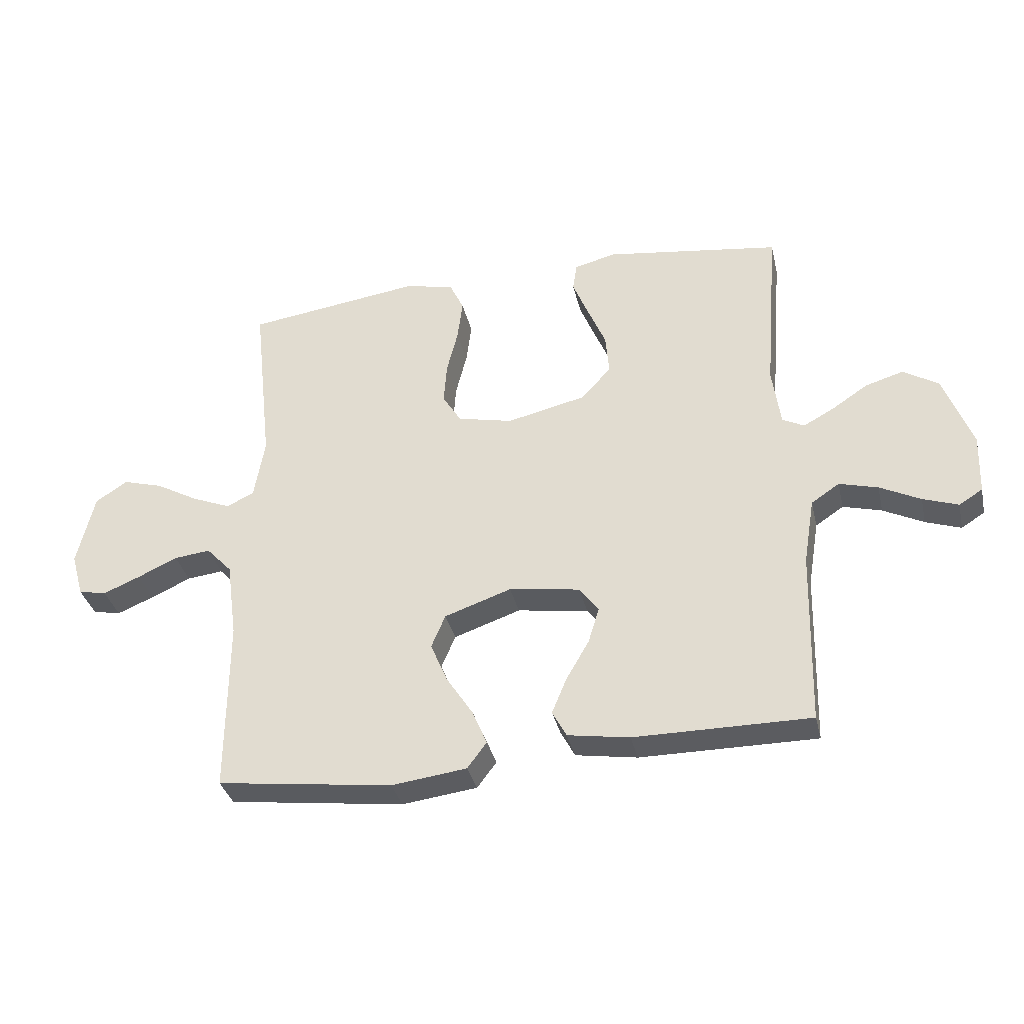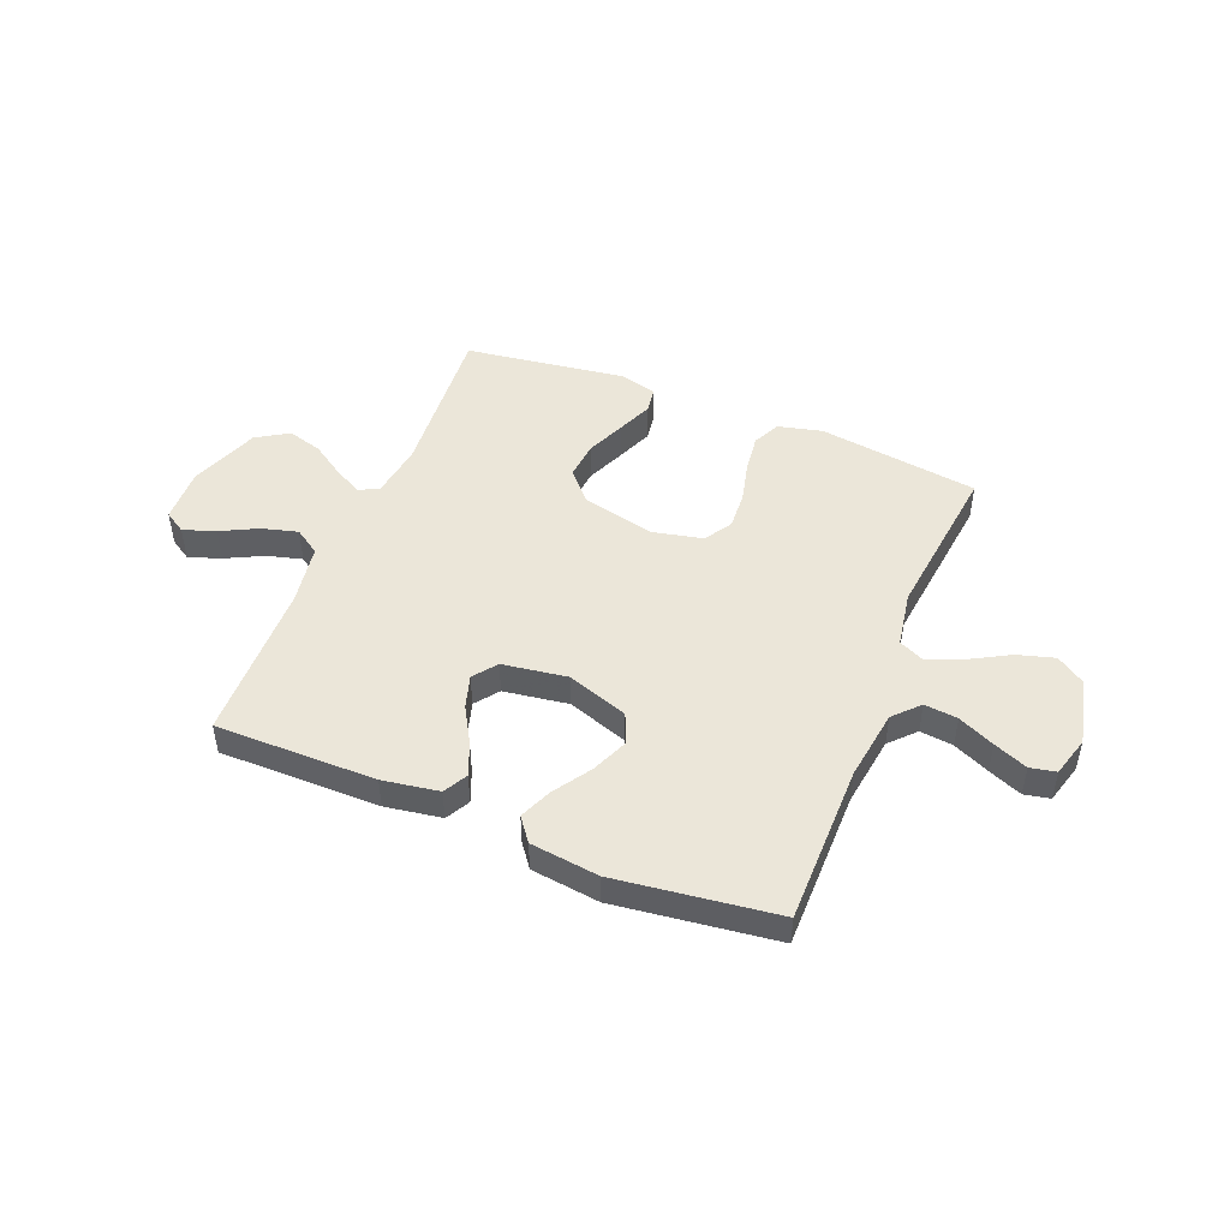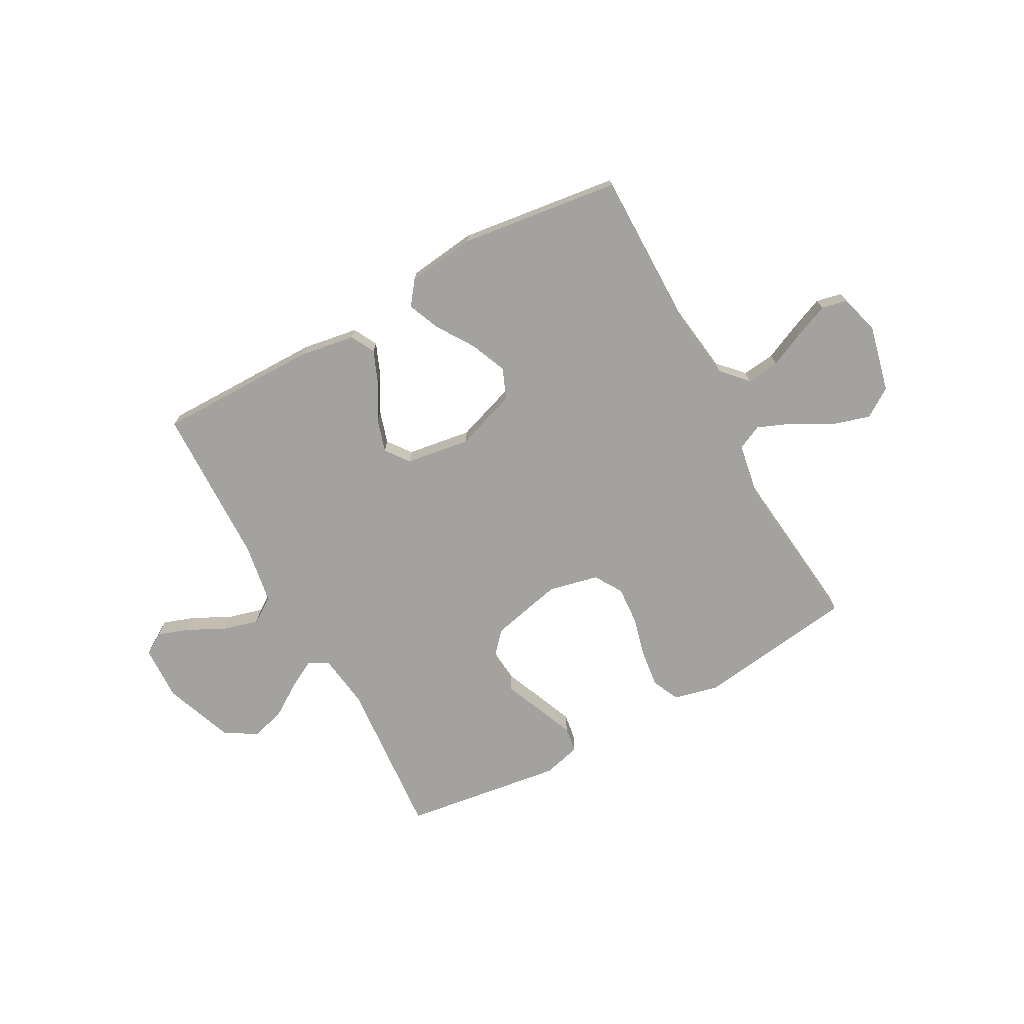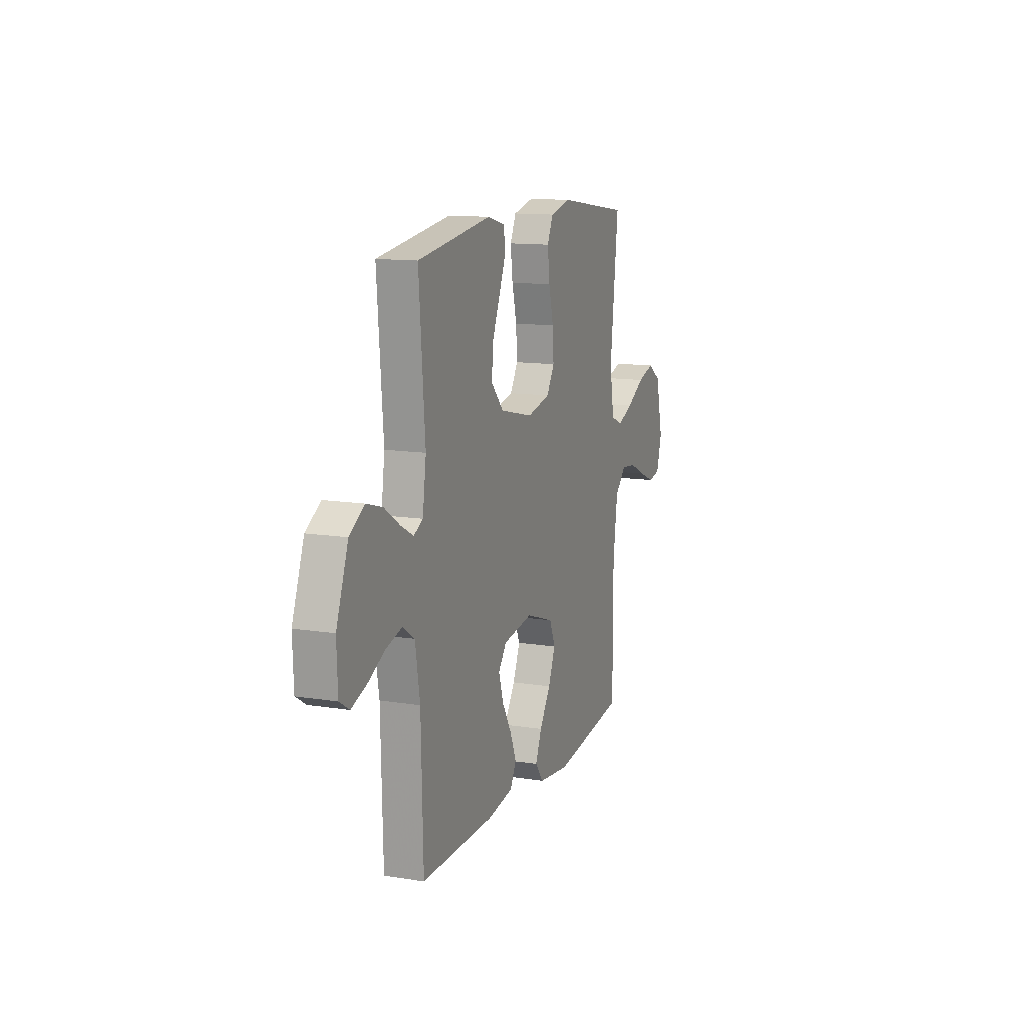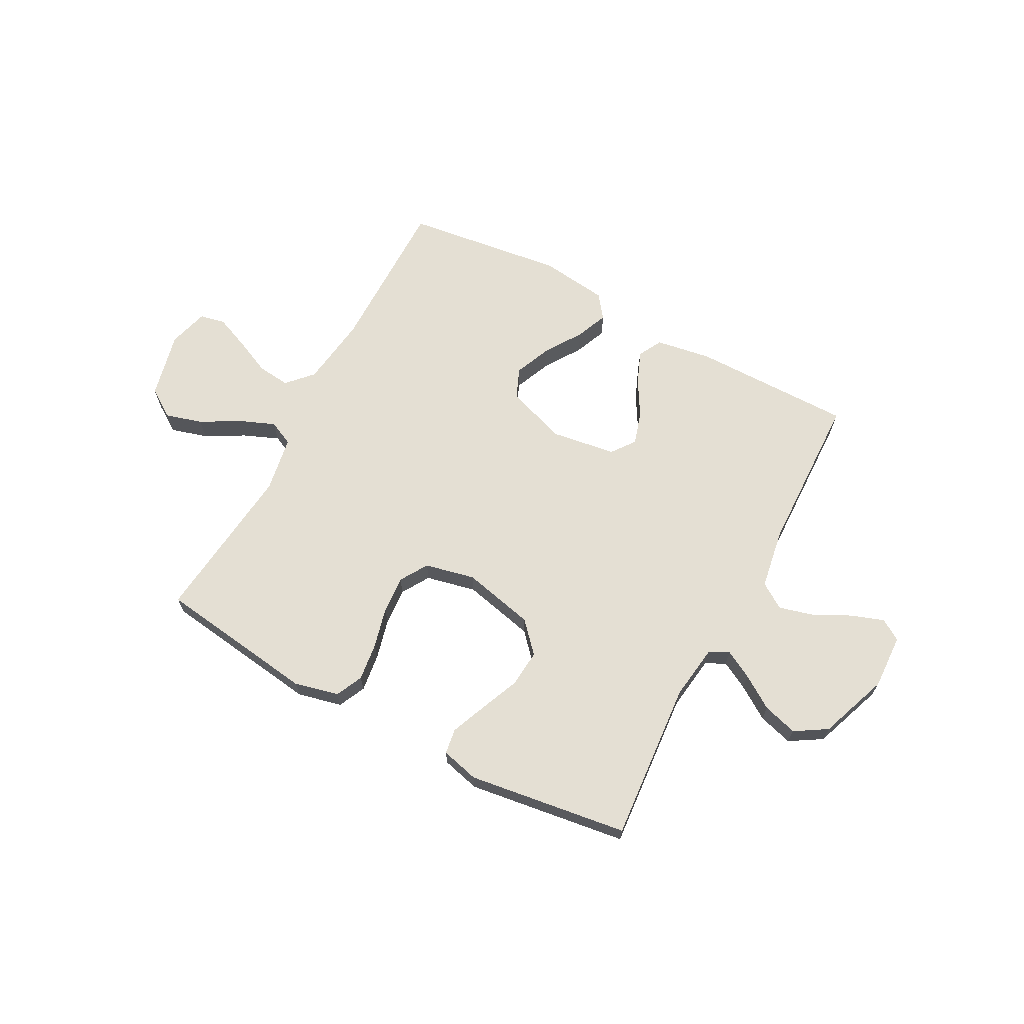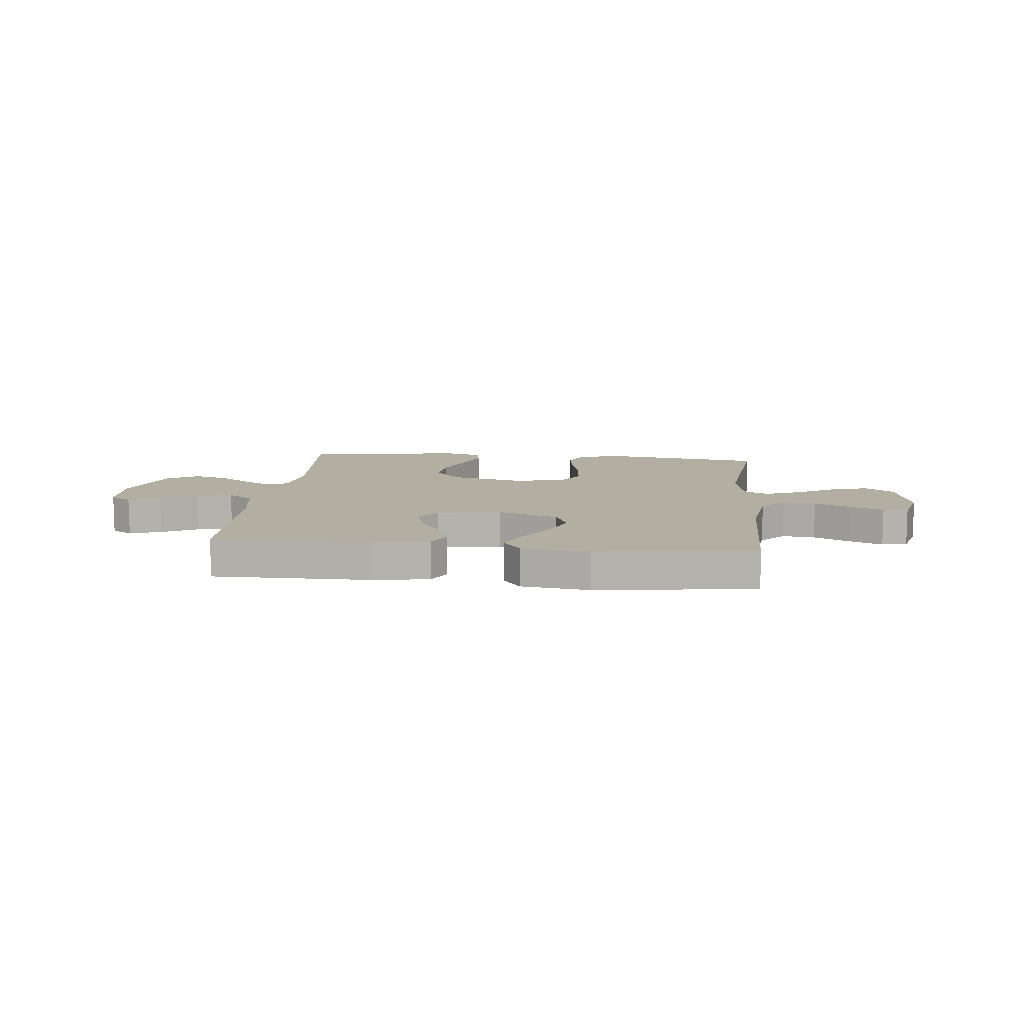
<metadata>
{"format":"obj","ext":"obj","renderer":"f3d","projection":"perspective","resolution":1024,"background":"white","views":[{"elev":-34.9,"azim":12.9,"up":"+Z"},{"elev":47.8,"azim":-157.9,"up":"+Y"},{"elev":-72.5,"azim":-151.3,"up":"+Y"},{"elev":12.7,"azim":110.3,"up":"+Z"},{"elev":66.8,"azim":28.1,"up":"+Y"},{"elev":10.8,"azim":-174.2,"up":"+Y"}]}
</metadata>
<code>
v -0.5 0.07 -0.5
v -0.499 0.07 -0.2
v -0.517 0.07 -0.068
v -0.561 0.07 -0.021
v -0.623 0.07 -0.028
v -0.691 0.07 -0.059
v -0.754 0.07 -0.085
v -0.802 0.07 -0.075
v -0.823 0.07 0
v -0.794 0.07 0.125
v -0.74 0.07 0.161
v -0.671 0.07 0.141
v -0.598 0.07 0.1
v -0.532 0.07 0.073
v -0.485 0.07 0.095
v -0.467 0.07 0.2
v -0.5 0.07 0.5
v -0.2 0.07 0.541
v -0.117 0.07 0.521
v -0.093 0.07 0.47
v -0.102 0.07 0.399
v -0.121 0.07 0.323
v -0.126 0.07 0.252
v -0.094 0.07 0.2
v 0 0.07 0.179
v 0.135 0.07 0.21
v 0.186 0.07 0.266
v 0.18 0.07 0.336
v 0.149 0.07 0.41
v 0.122 0.07 0.476
v 0.129 0.07 0.524
v 0.2 0.07 0.542
v 0.5 0.07 0.5
v 0.476 0.07 0.2
v 0.49 0.07 0.098
v 0.527 0.07 0.079
v 0.579 0.07 0.107
v 0.641 0.07 0.148
v 0.706 0.07 0.167
v 0.766 0.07 0.13
v 0.814 0.07 0
v 0.81 0.07 -0.103
v 0.77 0.07 -0.128
v 0.71 0.07 -0.107
v 0.641 0.07 -0.072
v 0.575 0.07 -0.054
v 0.527 0.07 -0.086
v 0.508 0.07 -0.2
v 0.5 0.07 -0.5
v 0.2 0.07 -0.499
v 0.095 0.07 -0.482
v 0.071 0.07 -0.437
v 0.096 0.07 -0.376
v 0.135 0.07 -0.309
v 0.154 0.07 -0.247
v 0.121 0.07 -0.203
v 0 0.07 -0.185
v -0.114 0.07 -0.224
v -0.138 0.07 -0.281
v -0.109 0.07 -0.35
v -0.064 0.07 -0.419
v -0.039 0.07 -0.479
v -0.072 0.07 -0.523
v -0.2 0.07 -0.539
v -0.5 0 -0.5
v -0.499 0 -0.2
v -0.517 0 -0.068
v -0.561 0 -0.021
v -0.623 0 -0.028
v -0.691 0 -0.059
v -0.754 0 -0.085
v -0.802 0 -0.075
v -0.823 0 0
v -0.794 0 0.125
v -0.74 0 0.161
v -0.671 0 0.141
v -0.598 0 0.1
v -0.532 0 0.073
v -0.485 0 0.095
v -0.467 0 0.2
v -0.5 0 0.5
v -0.2 0 0.541
v -0.117 0 0.521
v -0.093 0 0.47
v -0.102 0 0.399
v -0.121 0 0.323
v -0.126 0 0.252
v -0.094 0 0.2
v 0 0 0.179
v 0.135 0 0.21
v 0.186 0 0.266
v 0.18 0 0.336
v 0.149 0 0.41
v 0.122 0 0.476
v 0.129 0 0.524
v 0.2 0 0.542
v 0.5 0 0.5
v 0.476 0 0.2
v 0.49 0 0.098
v 0.527 0 0.079
v 0.579 0 0.107
v 0.641 0 0.148
v 0.706 0 0.167
v 0.766 0 0.13
v 0.814 0 0
v 0.81 0 -0.103
v 0.77 0 -0.128
v 0.71 0 -0.107
v 0.641 0 -0.072
v 0.575 0 -0.054
v 0.527 0 -0.086
v 0.508 0 -0.2
v 0.5 0 -0.5
v 0.2 0 -0.499
v 0.095 0 -0.482
v 0.071 0 -0.437
v 0.096 0 -0.376
v 0.135 0 -0.309
v 0.154 0 -0.247
v 0.121 0 -0.203
v 0 0 -0.185
v -0.114 0 -0.224
v -0.138 0 -0.281
v -0.109 0 -0.35
v -0.064 0 -0.419
v -0.039 0 -0.479
v -0.072 0 -0.523
v -0.2 0 -0.539
f 64 1 2
f 63 64 2
f 62 63 2
f 61 62 2
f 60 61 2
f 59 60 2 3
f 58 59 3 4
f 57 58 4
f 56 57 4
f 52 53 54
f 51 52 54
f 50 51 54
f 49 50 54
f 48 49 54
f 47 48 54 55
f 46 47 55 56
f 43 44 45
f 42 43 45
f 41 42 45
f 40 41 45
f 39 40 45
f 38 39 45
f 37 38 45
f 36 37 45 46
f 46 56 4
f 36 46 4
f 35 36 4
f 32 33 34
f 31 32 34
f 30 31 34
f 29 30 34
f 28 29 34
f 27 28 34 35
f 20 21 22
f 19 20 22
f 18 19 22
f 17 18 22
f 16 17 22
f 15 16 22 23
f 14 15 23 24
f 11 12 13
f 10 11 13
f 9 10 13
f 8 9 13
f 7 8 13
f 6 7 13
f 5 6 13
f 5 13 14
f 14 24 25
f 5 14 25
f 4 5 25
f 26 27 35
f 4 25 26 35
f 66 65 128
f 66 128 127
f 66 127 126
f 66 126 125
f 66 125 124
f 67 66 124 123
f 68 67 123 122
f 68 122 121
f 68 121 120
f 118 117 116
f 118 116 115
f 118 115 114
f 118 114 113
f 118 113 112
f 119 118 112 111
f 120 119 111 110
f 109 108 107
f 109 107 106
f 109 106 105
f 109 105 104
f 109 104 103
f 109 103 102
f 109 102 101
f 110 109 101 100
f 68 120 110
f 68 110 100
f 68 100 99
f 98 97 96
f 98 96 95
f 98 95 94
f 98 94 93
f 98 93 92
f 99 98 92 91
f 86 85 84
f 86 84 83
f 86 83 82
f 86 82 81
f 86 81 80
f 87 86 80 79
f 88 87 79 78
f 77 76 75
f 77 75 74
f 77 74 73
f 77 73 72
f 77 72 71
f 77 71 70
f 77 70 69
f 78 77 69
f 89 88 78
f 89 78 69
f 89 69 68
f 99 91 90
f 99 90 89 68
f 1 65 66 2
f 2 66 67 3
f 3 67 68 4
f 4 68 69 5
f 5 69 70 6
f 6 70 71 7
f 7 71 72 8
f 8 72 73 9
f 9 73 74 10
f 10 74 75 11
f 11 75 76 12
f 12 76 77 13
f 13 77 78 14
f 14 78 79 15
f 15 79 80 16
f 16 80 81 17
f 17 81 82 18
f 18 82 83 19
f 19 83 84 20
f 20 84 85 21
f 21 85 86 22
f 22 86 87 23
f 23 87 88 24
f 24 88 89 25
f 25 89 90 26
f 26 90 91 27
f 27 91 92 28
f 28 92 93 29
f 29 93 94 30
f 30 94 95 31
f 31 95 96 32
f 32 96 97 33
f 33 97 98 34
f 34 98 99 35
f 35 99 100 36
f 36 100 101 37
f 37 101 102 38
f 38 102 103 39
f 39 103 104 40
f 40 104 105 41
f 41 105 106 42
f 42 106 107 43
f 43 107 108 44
f 44 108 109 45
f 45 109 110 46
f 46 110 111 47
f 47 111 112 48
f 48 112 113 49
f 49 113 114 50
f 50 114 115 51
f 51 115 116 52
f 52 116 117 53
f 53 117 118 54
f 54 118 119 55
f 55 119 120 56
f 56 120 121 57
f 57 121 122 58
f 58 122 123 59
f 59 123 124 60
f 60 124 125 61
f 61 125 126 62
f 62 126 127 63
f 63 127 128 64
f 64 128 65 1

</code>
